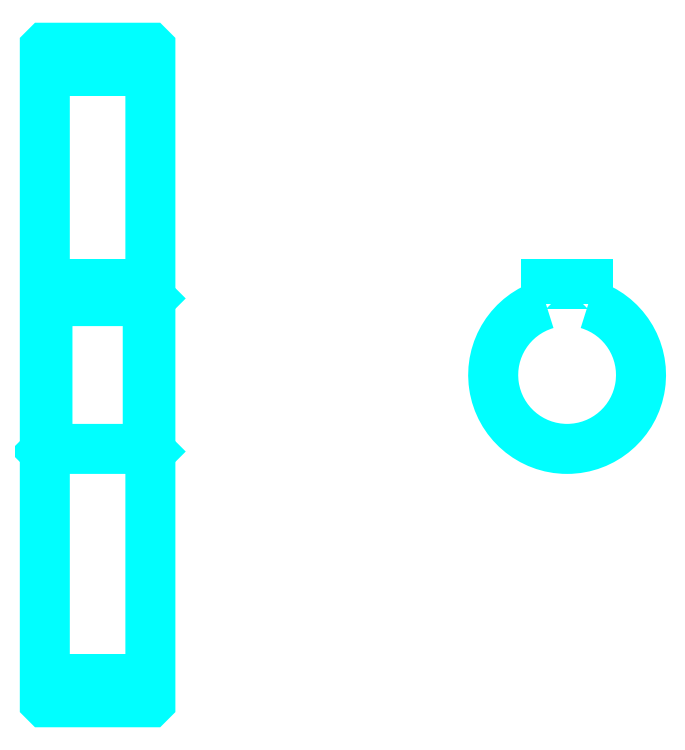
<metadata>
{"format":"dxf","ext":"dxf","renderer":"ezdxf+matplotlib","layout":"modelspace","background":"white","min_lineweight":24,"dpi":150}
</metadata>
<code>
0
SECTION
2
ENTITIES
0
LINE
8
0
10
120
20
166.3
30
0
11
140
21
166.3
31
0
0
LINE
8
0
10
120
20
51.31
30
0
11
140
21
51.31
31
0
0
LINE
8
0
10
140
20
123.3
30
0
11
139.5
21
122.8
31
0
0
LINE
8
0
10
140
20
94.31
30
0
11
139.5
21
94.81
31
0
0
LINE
8
0
10
120
20
94.31
30
0
11
120.5
21
94.81
31
0
0
POLYLINE
8
0
66
1
10
0
20
0
30
0
70
2
0
VERTEX
8
0
10
120
20
94.31
30
0
70
0
0
VERTEX
8
0
10
120
20
46.91
30
0
70
0
0
VERTEX
8
0
10
120.1
20
46.81
30
0
70
0
0
VERTEX
8
0
10
139.9
20
46.81
30
0
70
0
0
VERTEX
8
0
10
140
20
46.91
30
0
70
0
0
VERTEX
8
0
10
140
20
170.7
30
0
70
0
0
VERTEX
8
0
10
139.9
20
170.8
30
0
70
0
0
VERTEX
8
0
10
120.1
20
170.8
30
0
70
0
0
VERTEX
8
0
10
120
20
170.7
30
0
70
0
0
VERTEX
8
0
10
120
20
94.31
30
0
70
0
0
SEQEND
8
0
0
POLYLINE
8
0
66
1
10
0
20
0
30
0
70
2
0
VERTEX
8
0
10
120
20
123.3
30
0
70
0
0
VERTEX
8
0
10
120.5
20
122.8
30
0
70
0
0
VERTEX
8
0
10
120.5
20
94.81
30
0
70
0
0
VERTEX
8
0
10
139.5
20
94.81
30
0
70
0
0
VERTEX
8
0
10
139.5
20
122.8
30
0
70
0
0
VERTEX
8
0
10
120.5
20
122.8
30
0
70
0
0
SEQEND
8
0
0
ARC
8
0
10
218.9
20
108.8
30
0
40
14
50
106.6
51
73.4
0
POLYLINE
8
0
66
1
10
0
20
0
30
0
70
2
0
VERTEX
8
0
10
222.9
20
122.2
30
0
70
0
0
VERTEX
8
0
10
222.9
20
126.1
30
0
70
0
0
VERTEX
8
0
10
214.9
20
126.1
30
0
70
0
0
VERTEX
8
0
10
214.9
20
122.2
30
0
70
0
0
SEQEND
8
0
0
LINE
8
0
10
120
20
126.1
30
0
11
140
21
126.1
31
0
0
ENDSEC
0
EOF

</code>
